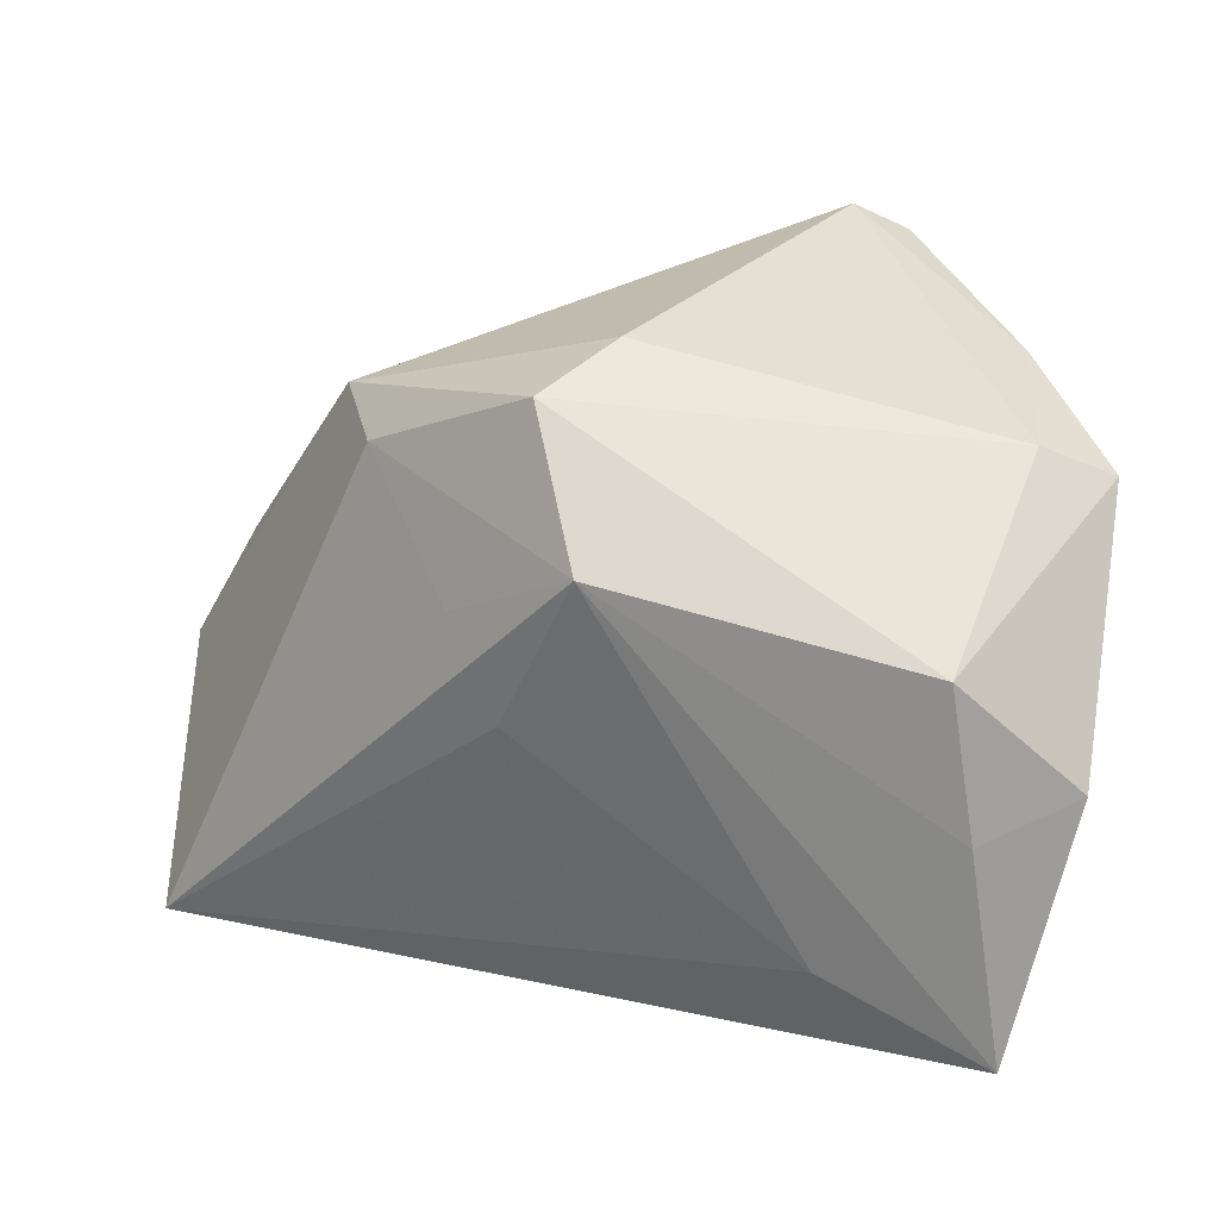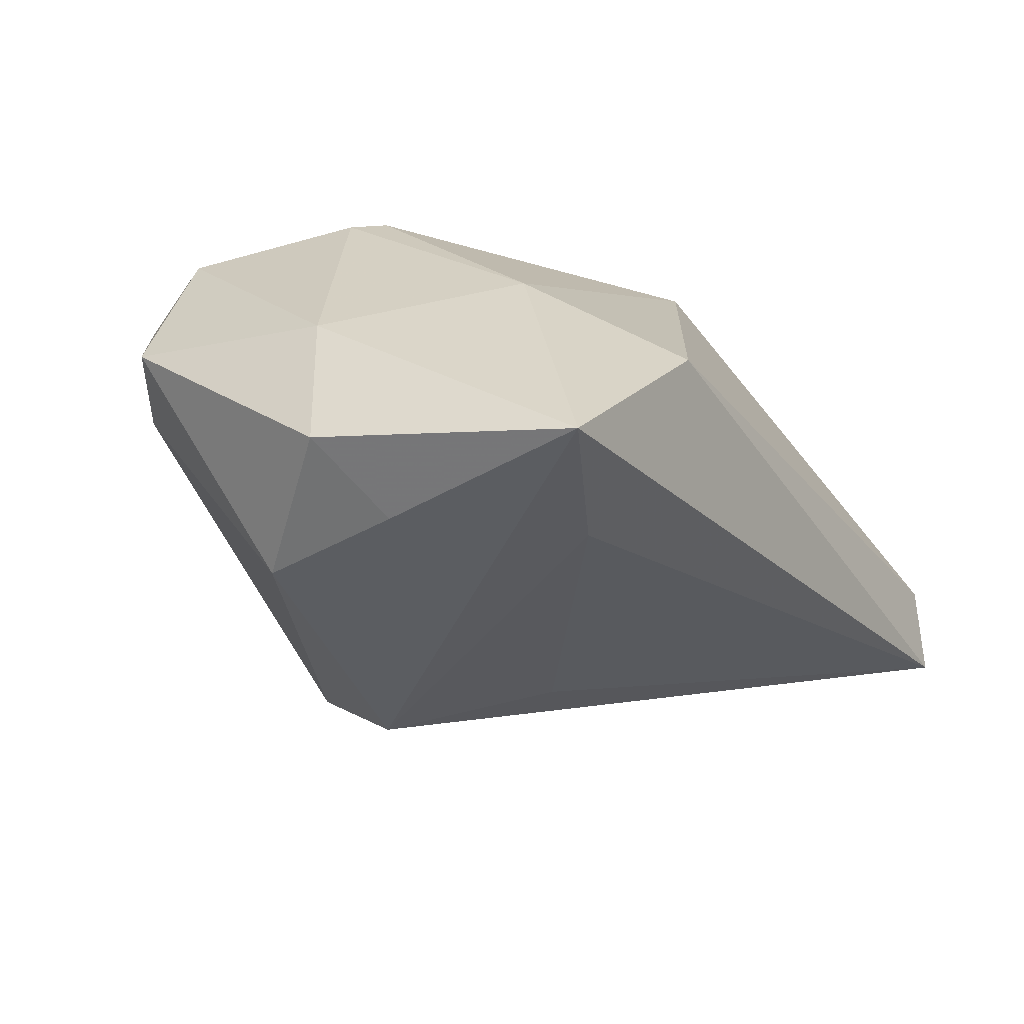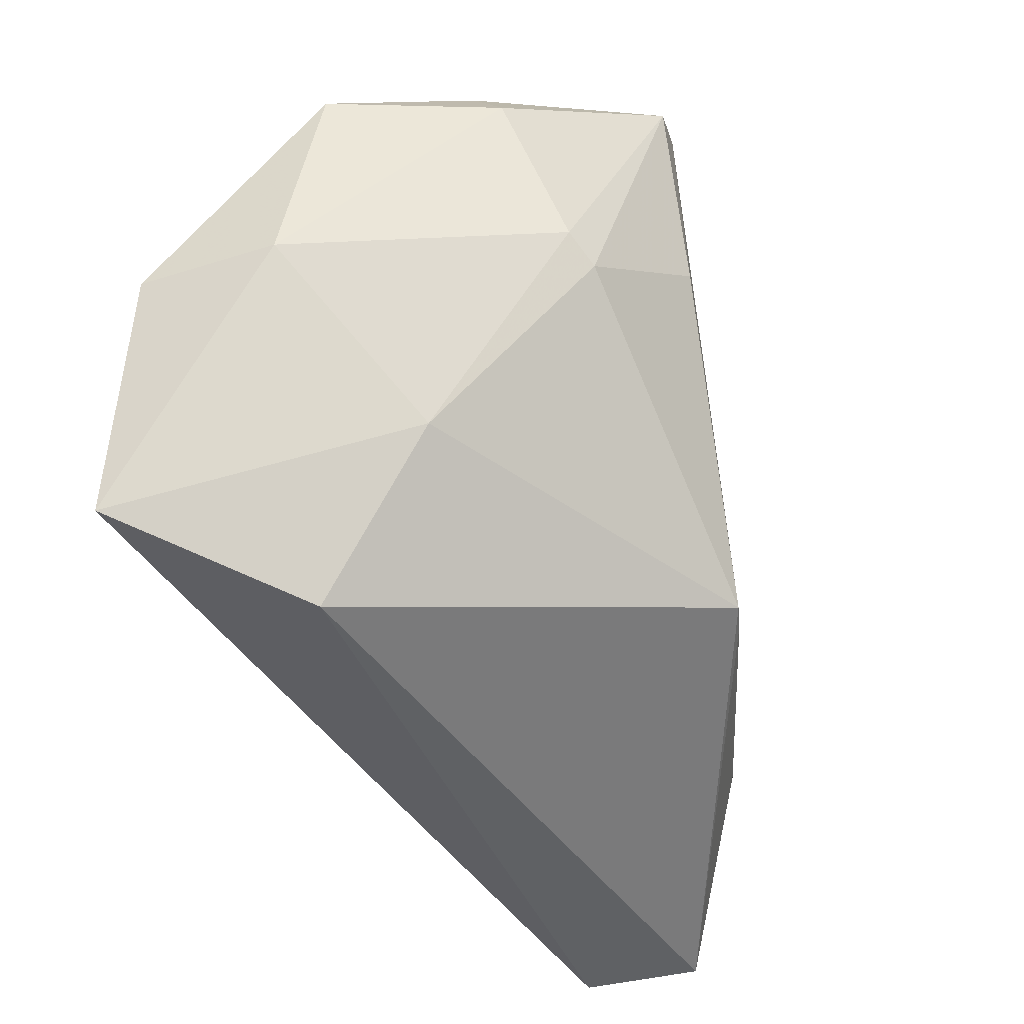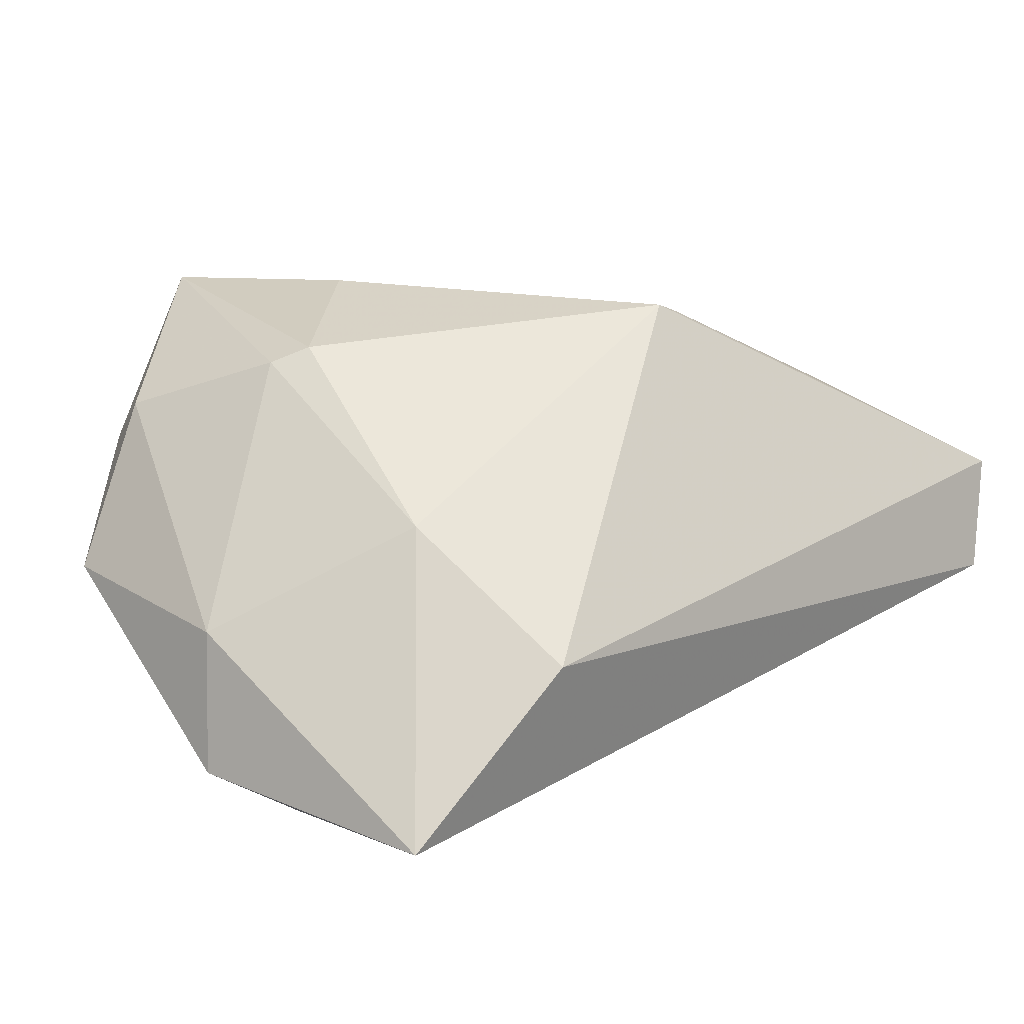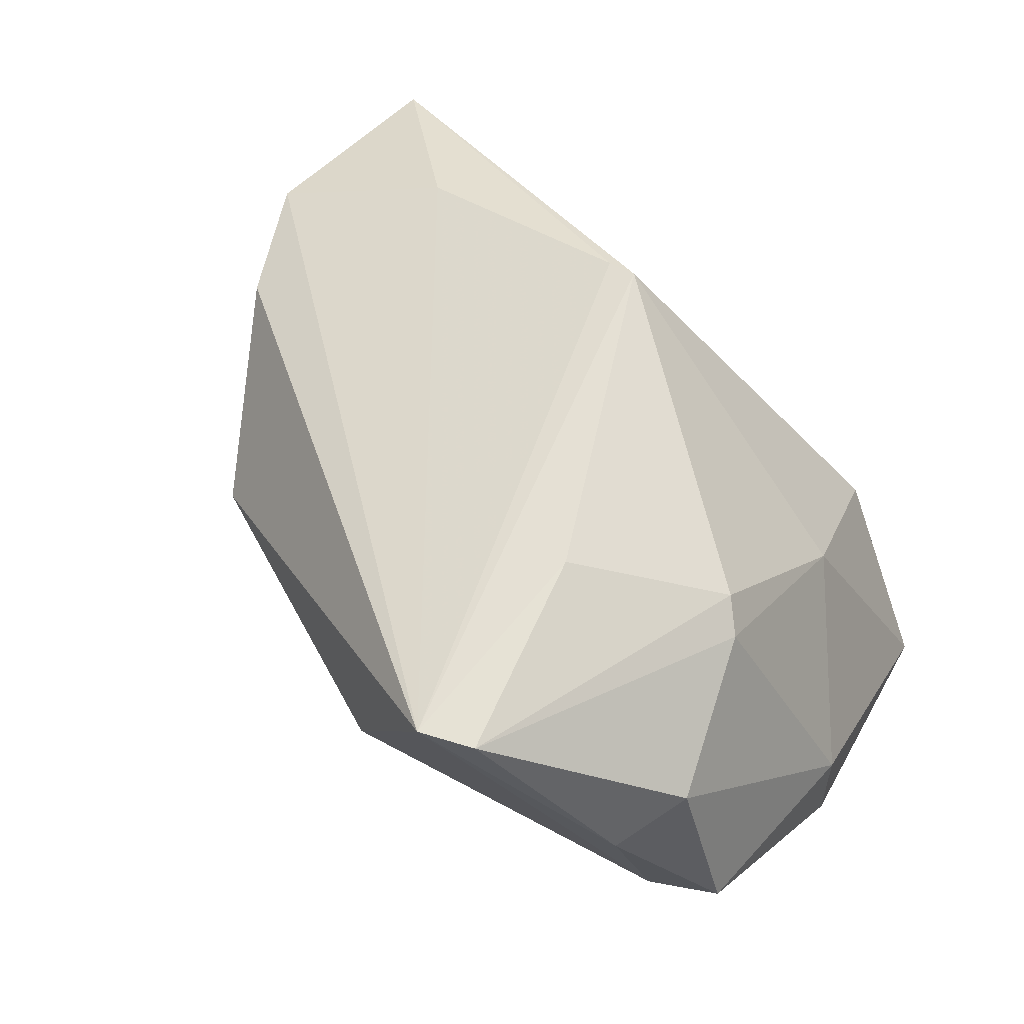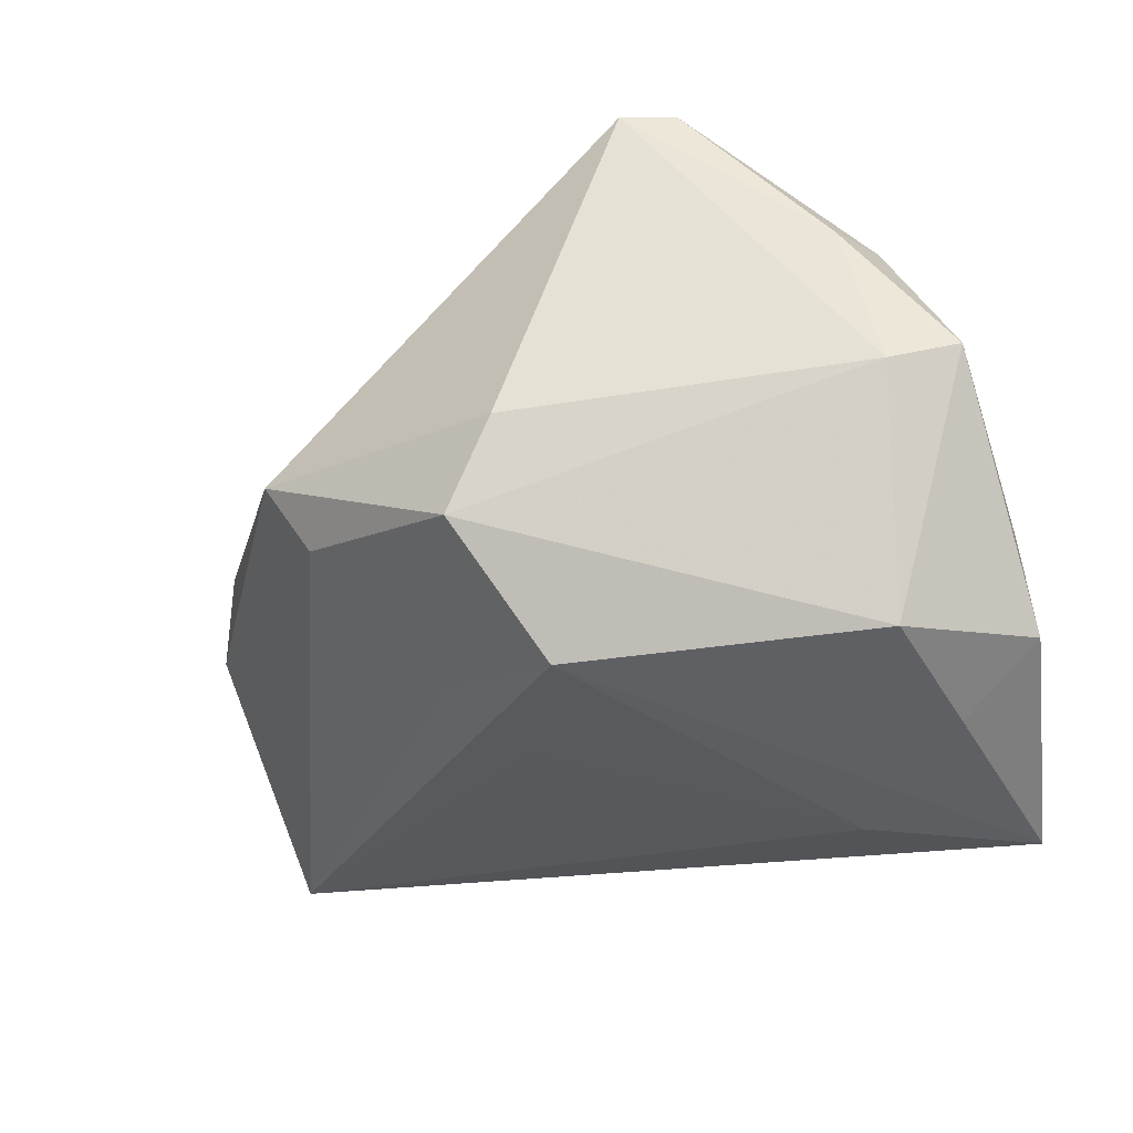
<metadata>
{"format":"obj","ext":"obj","renderer":"f3d","projection":"perspective","resolution":1024,"background":"white","views":[{"elev":22.3,"azim":-166.5,"up":"+Y"},{"elev":-35.8,"azim":-61.5,"up":"+Z"},{"elev":-45.3,"azim":-69.3,"up":"+Y"},{"elev":7.5,"azim":-44.1,"up":"+Z"},{"elev":63.3,"azim":-138.1,"up":"+Z"},{"elev":-45.1,"azim":-160.0,"up":"+Z"}]}
</metadata>
<code>
v -0.01347 0.01528 0.03273
v -0.04812 0.02429 -0.002773
v -0.03257 0.005523 0.0231
v 0.007857 -0.02245 0.02991
v 0.01165 -0.02214 0.02891
v -0.04764 -0.0009784 -0.007874
v -0.03777 -0.00559 -0.0306
v -0.02904 0.002368 0.02498
v -0.03705 0.03233 0.01251
v 0.03606 0.02679 0.001972
v -0.04005 0.028 -0.006112
v -0.04041 0.02348 0.01746
v 0.002221 0.01887 -0.0306
v -0.04154 -0.03109 -0.02989
v -0.04823 -0.0015 -0.02473
v 0.01821 0.01052 -0.0216
v 0.05189 0.004685 0.01233
v -0.02211 -0.02254 -0.02885
v -0.03023 -0.01866 0.004834
v 0.04114 -0.02074 0.01935
v 0.03091 0.02338 -0.007326
v 0.009384 0.03338 -0.01863
v 0.01176 -0.0001888 -0.02533
v -0.02419 -0.03697 -0.01013
v 0.002634 0.03725 -0.008629
v 0.06079 -0.0361 0.00712
v 0.05821 -0.03697 -0.007299
v 0.05988 -0.009321 0.01223
v -0.02131 0.03983 0.03292
v -0.03497 0.01192 -0.0306
v -0.01487 0.04257 0.03233
f 27 14 18
f 1 8 4
f 12 2 6
f 8 1 29
f 27 18 23
f 24 14 27
f 27 28 26
f 26 24 27
f 4 24 26
f 15 2 30
f 30 7 15
f 15 7 14
f 14 6 15
f 15 6 2
f 12 6 3
f 3 29 12
f 8 29 3
f 17 28 10
f 4 26 5
f 30 2 11
f 11 22 30
f 21 22 10
f 27 16 21
f 21 28 27
f 10 28 21
f 31 17 10
f 28 17 31
f 31 29 1
f 31 1 4
f 4 5 31
f 13 21 16
f 22 21 13
f 13 16 27
f 27 23 13
f 30 22 13
f 13 23 18
f 13 7 30
f 13 18 14
f 14 7 13
f 4 8 19
f 19 24 4
f 8 3 19
f 14 24 19
f 19 6 14
f 19 3 6
f 20 26 28
f 20 5 26
f 28 31 20
f 20 31 5
f 9 11 2
f 9 2 12
f 12 29 9
f 29 31 9
f 9 31 11
f 22 11 25
f 11 31 25
f 10 22 25
f 25 31 10

</code>
